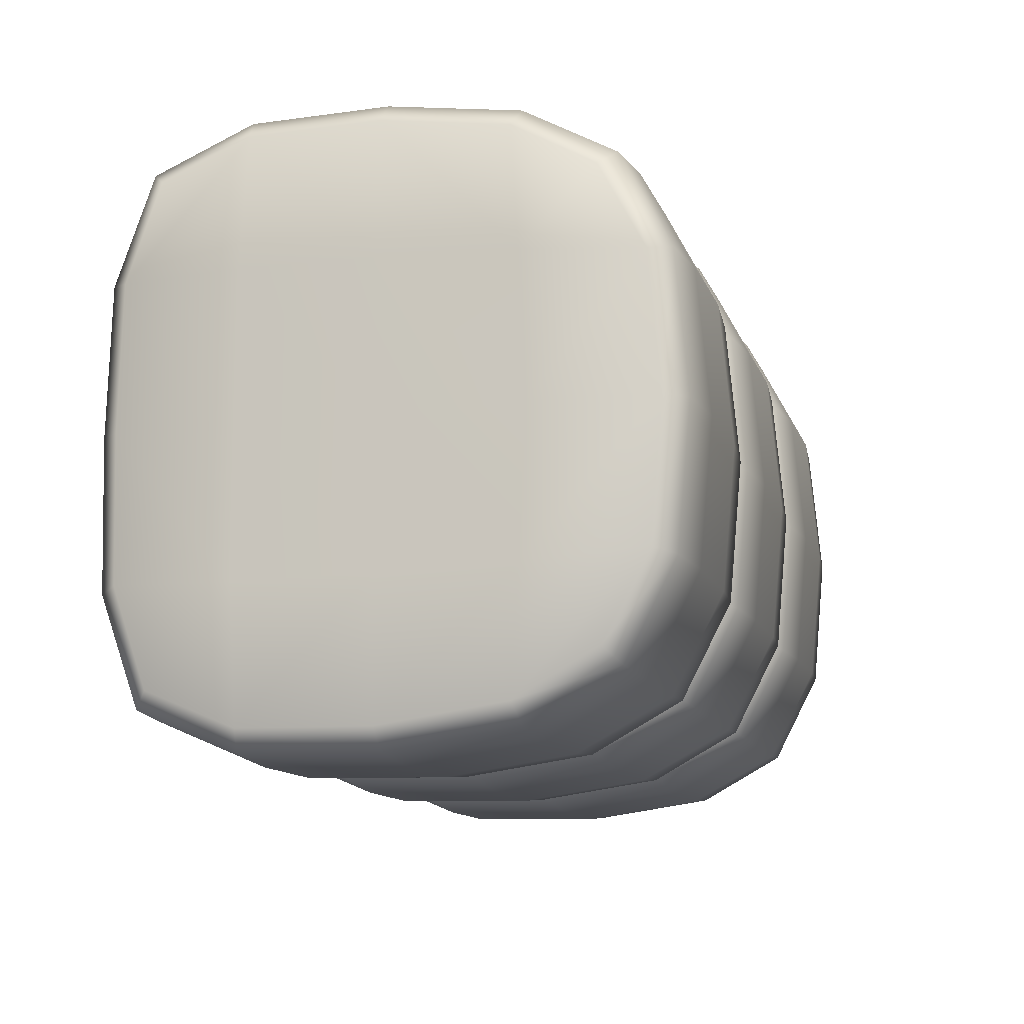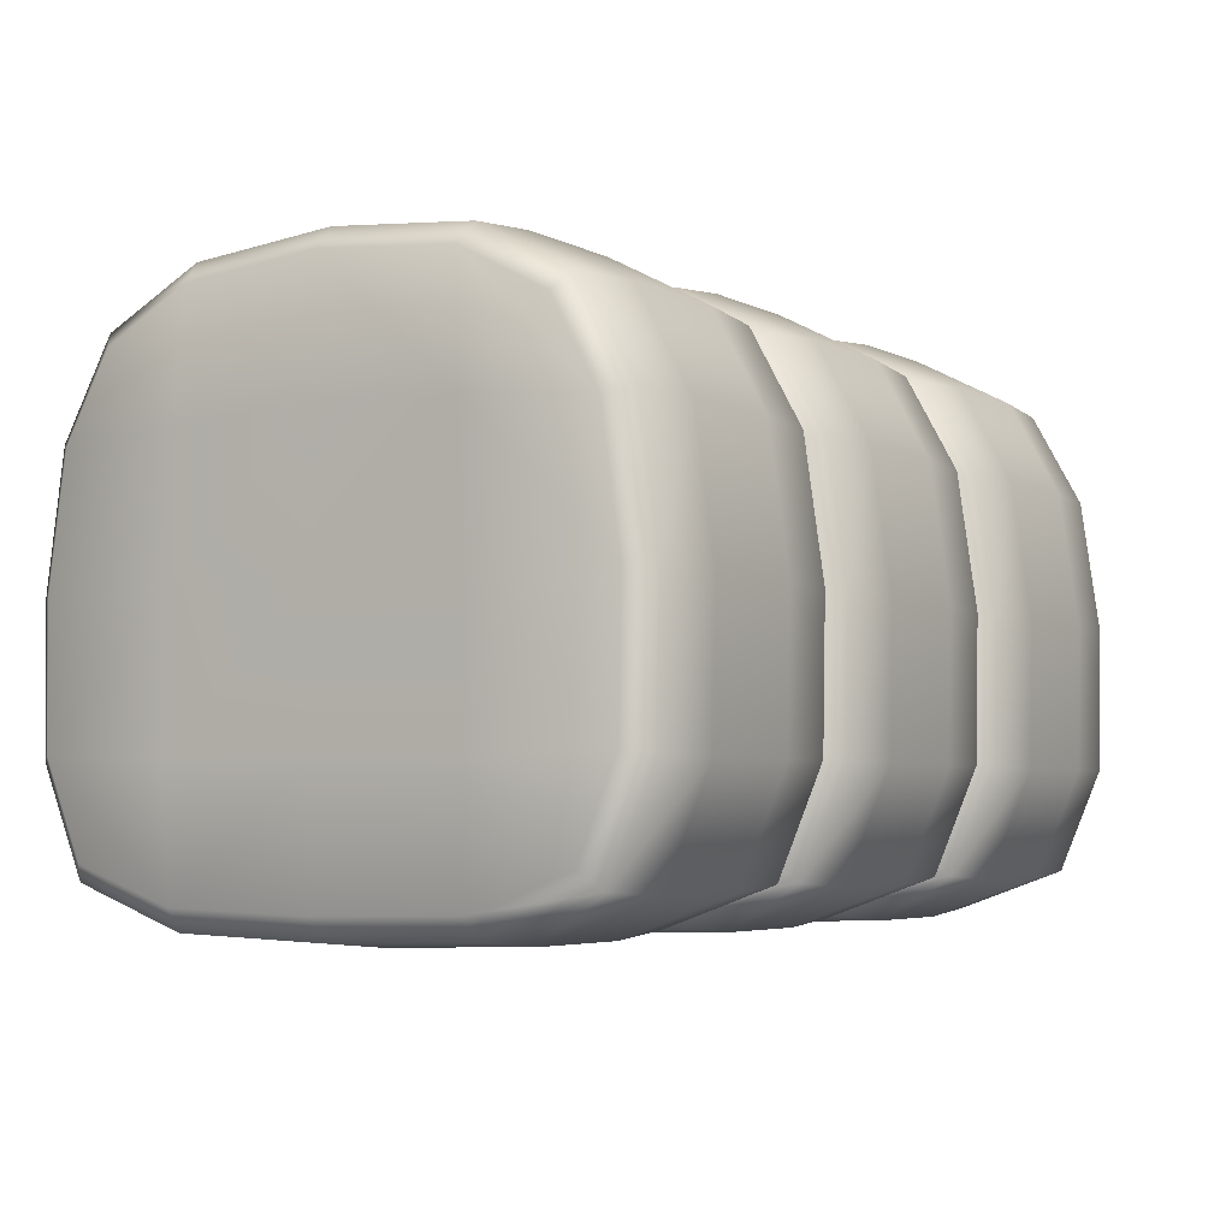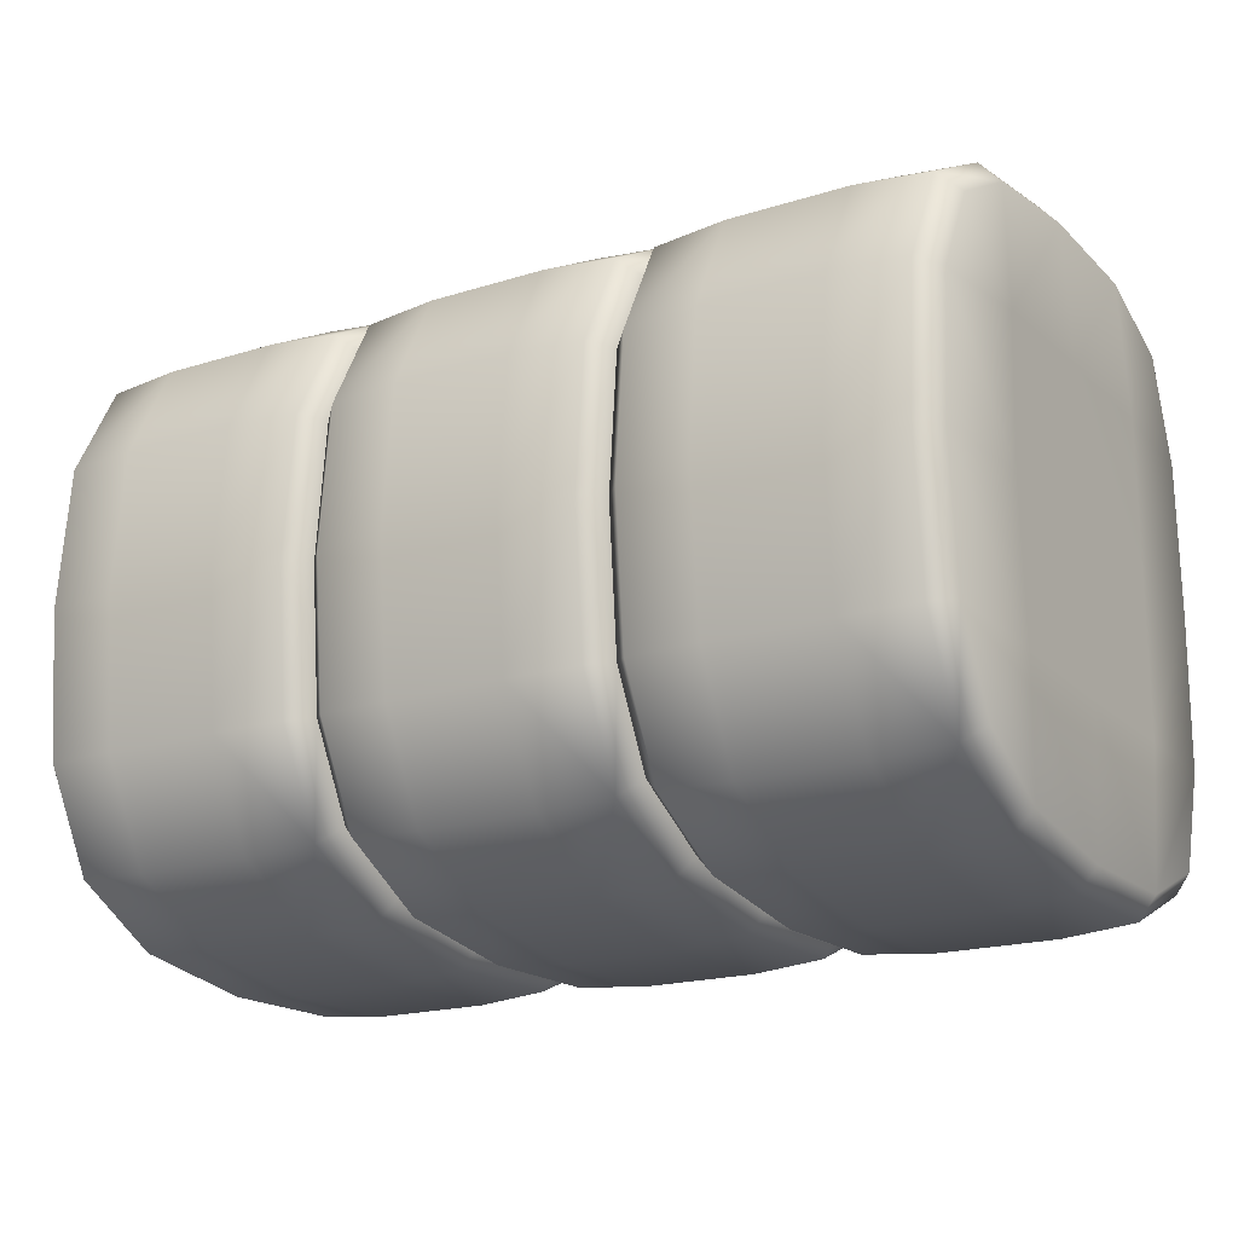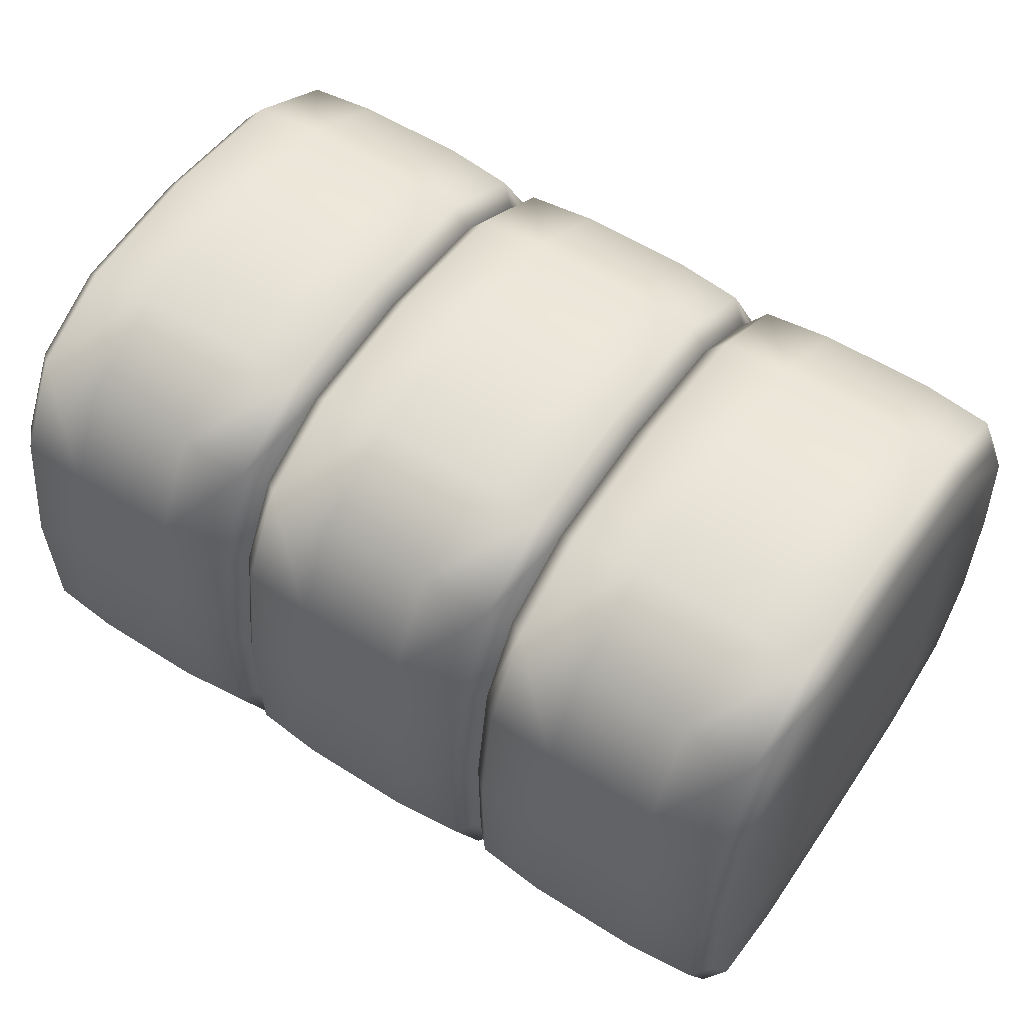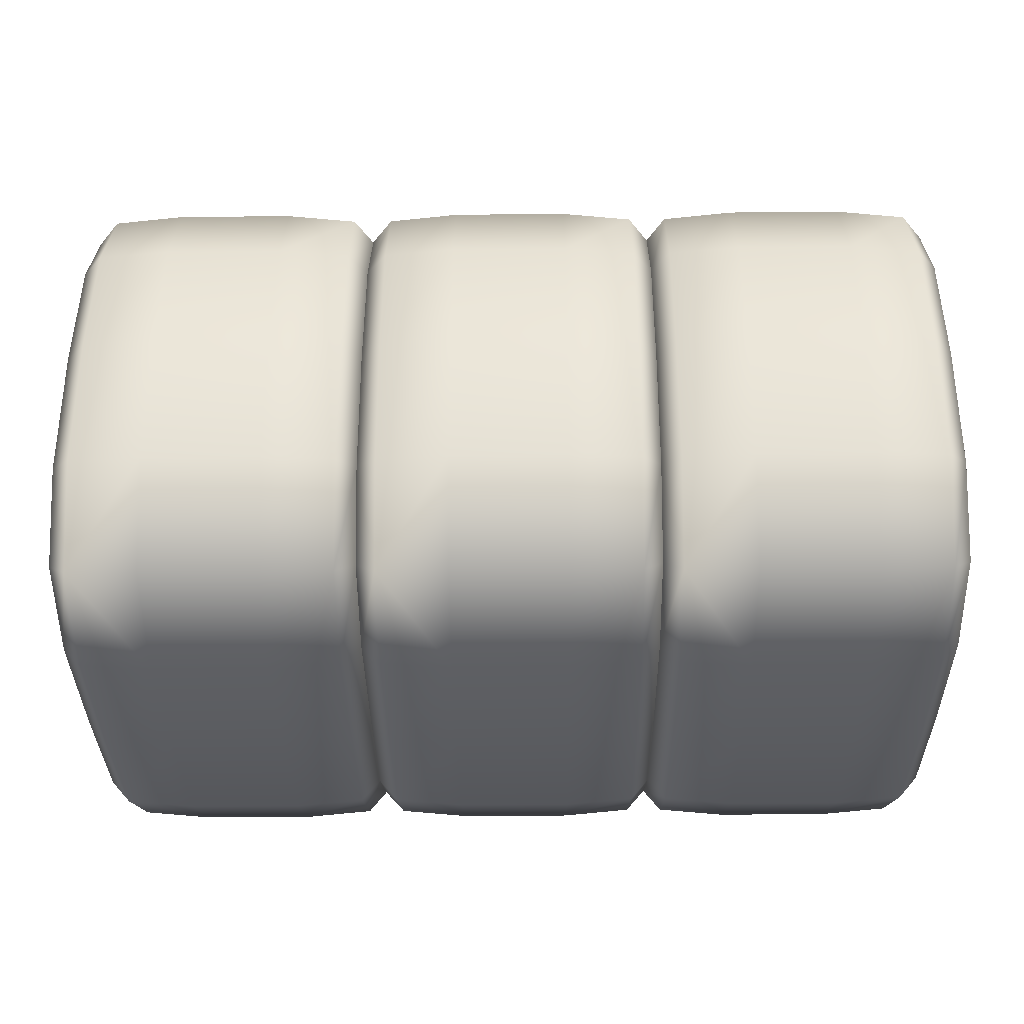
<metadata>
{"format":"obj","ext":"obj","renderer":"f3d","projection":"perspective","resolution":1024,"background":"white","views":[{"elev":-12.1,"azim":105.8,"up":"+Z"},{"elev":-4.4,"azim":122.3,"up":"+Y"},{"elev":-18.9,"azim":-149.0,"up":"+Z"},{"elev":56.2,"azim":33.7,"up":"+Y"},{"elev":-33.7,"azim":-179.3,"up":"+Y"}]}
</metadata>
<code>
g delete16:default1
v 0.07048 -0.3361 0.7405
v 0.1183 -0.3243 0.6897
v 0.1182 -0.6368 -6e-06
v 0.07044 -0.6891 -3e-06
v 0.1182 -0.3243 -0.6897
v 0.0704 -0.3361 -0.7406
v 0.1182 -0.002712 -0.6946
v 0.0704 0.000115 -0.7468
v 0.07049 0.000115 0.7468
v 0.1183 -0.002712 0.6946
v 0.07048 0.3212 0.7002
v 0.1183 0.3066 0.6501
v -0.6044 0.6148 -0.3307
v -0.6044 0.5046 -0.5383
v -0.5582 0.6654 -0.3434
v -0.5582 0.5439 -0.5769
v -0.5581 -0.5823 0.6365
v -0.5582 -0.6785 0.3686
v -0.6043 -0.5428 0.5987
v -0.6044 -0.6273 0.3576
v -0.3847 0.6803 0.3472
v -0.3847 0.5554 0.5882
v -0.3848 0.7122 2.3e-05
v -0.3848 0.6803 -0.3472
v -0.3848 0.5554 -0.5881
v -0.3848 -0.7045 2.3e-05
v -0.3847 -0.6934 0.3718
v -0.3847 -0.5939 0.6476
v -0.3848 -0.5939 -0.6475
v -0.3848 -0.6934 -0.3717
v -0.3848 -0.3396 -0.7554
v -0.3848 0.000943 -0.7621
v -0.3848 0.3254 -0.7149
v -0.3847 -0.3396 0.7555
v -0.3847 0.000943 0.7621
v -0.3847 0.3254 0.7149
v -0.5581 0.5439 0.5769
v -0.5581 0.3212 0.7003
v -0.6043 0.5046 0.5384
v -0.6043 0.3066 0.6501
v -0.6044 0.6148 0.3307
v -0.5582 0.6654 0.3435
v -0.6044 0.6445 3.5e-05
v -0.5582 0.6968 3.3e-05
v -0.5582 -0.6891 3.3e-05
v -0.6044 -0.6368 3.5e-05
v -0.5582 -0.6785 -0.3685
v -0.6044 -0.6273 -0.3575
v -0.5582 -0.5823 -0.6364
v -0.6044 -0.5428 -0.5986
v -0.5582 -0.3361 -0.7405
v -0.6044 -0.3243 -0.6896
v -0.5582 0.000115 -0.7468
v -0.6044 -0.002712 -0.6945
v -0.5582 0.3212 -0.7002
v -0.6044 0.3066 -0.65
v -0.6043 -0.3243 0.6897
v -0.5581 -0.3361 0.7406
v -0.6043 -0.002712 0.6946
v -0.5581 0.000115 0.7468
v 0.1183 0.6148 0.3307
v 0.1183 0.5046 0.5384
v 0.07046 0.6654 0.3434
v 0.07047 0.5439 0.5769
v 0.1182 -0.6273 -0.3576
v 0.1182 -0.5428 -0.5986
v 0.07042 -0.6785 -0.3685
v 0.0704 -0.5823 -0.6365
v -0.103 0.7122 7e-06
v -0.103 0.6803 0.3472
v -0.1029 0.5554 0.5882
v -0.103 0.5554 -0.5882
v -0.103 0.6803 -0.3472
v -0.103 -0.6934 0.3717
v -0.1029 -0.5939 0.6475
v -0.103 -0.7045 7e-06
v -0.103 -0.6934 -0.3717
v -0.103 -0.5939 -0.6475
v -0.103 -0.3396 -0.7554
v -0.103 0.000943 -0.7621
v -0.103 0.3254 -0.7149
v -0.1029 -0.3396 0.7555
v -0.1029 0.000943 0.7621
v -0.1029 0.3254 0.7149
v 0.07044 0.6968 -3e-06
v 0.1182 0.6445 -6e-06
v 0.07042 0.6654 -0.3434
v 0.1182 0.6148 -0.3307
v 0.07041 0.5439 -0.5769
v 0.1182 0.5046 -0.5384
v 0.0704 0.3212 -0.7002
v 0.1182 0.3066 -0.6501
v 0.07046 -0.6785 0.3685
v 0.07048 -0.5823 0.6365
v 0.1183 -0.6273 0.3576
v 0.1183 -0.5428 0.5986
v -1.339 0.3285 -0.3506
v -1.339 0.3449 7.7e-05
v -1.339 0.3285 0.3508
v -1.339 -0.004217 -0.3619
v -1.339 0.003838 7.7e-05
v -1.339 -0.004217 0.3621
v -1.339 -0.3381 -0.364
v -1.339 -0.3372 7.7e-05
v -1.339 -0.3381 0.3641
v -0.6505 -0.3361 0.7406
v -0.6506 -0.6891 3.8e-05
v -0.6506 -0.3361 -0.7405
v -0.6506 0.000115 -0.7468
v -0.6505 0.000115 0.7469
v -0.6505 0.3212 0.7003
v -1.325 0.6148 -0.3306
v -1.325 0.5046 -0.5383
v -1.279 0.6654 -0.3434
v -1.279 0.5439 -0.5768
v -1.279 -0.5823 0.6365
v -1.279 -0.6785 0.3686
v -1.325 -0.5428 0.5987
v -1.325 -0.6273 0.3577
v -1.106 0.6803 0.3472
v -1.106 0.5554 0.5882
v -1.106 0.7122 6.4e-05
v -1.106 0.6803 -0.3471
v -1.106 0.5554 -0.5881
v -1.106 -0.7045 6.4e-05
v -1.106 -0.6934 0.3718
v -1.106 -0.5939 0.6476
v -1.106 -0.5939 -0.6475
v -1.106 -0.6934 -0.3717
v -1.106 -0.3396 -0.7554
v -1.106 0.000943 -0.7621
v -1.106 0.3254 -0.7149
v -1.106 -0.3396 0.7555
v -1.106 0.000943 0.7622
v -1.106 0.3254 0.715
v -1.279 0.5439 0.577
v -1.279 0.3212 0.7003
v -1.325 0.5046 0.5384
v -1.325 0.3066 0.6501
v -1.325 0.6148 0.3308
v -1.279 0.6654 0.3435
v -1.325 0.6445 7.7e-05
v -1.279 0.6968 7.4e-05
v -1.279 -0.6891 7.4e-05
v -1.325 -0.6368 7.7e-05
v -1.279 -0.6785 -0.3684
v -1.325 -0.6273 -0.3575
v -1.279 -0.5823 -0.6364
v -1.325 -0.5428 -0.5986
v -1.279 -0.3361 -0.7405
v -1.325 -0.3243 -0.6896
v -1.279 0.000115 -0.7467
v -1.325 -0.002712 -0.6945
v -1.279 0.3212 -0.7001
v -1.325 0.3066 -0.65
v -1.325 -0.3243 0.6897
v -1.279 -0.3361 0.7406
v -1.325 -0.002712 0.6946
v -1.279 0.000115 0.7469
v -0.6505 0.6654 0.3435
v -0.6505 0.5439 0.5769
v -0.6506 -0.6785 -0.3685
v -0.6506 -0.5823 -0.6364
v -0.824 0.7122 4.8e-05
v -0.824 0.6803 0.3472
v -0.8239 0.5554 0.5882
v -0.824 0.5554 -0.5881
v -0.824 0.6803 -0.3471
v -0.824 -0.6934 0.3718
v -0.8239 -0.5939 0.6476
v -0.824 -0.7045 4.8e-05
v -0.824 -0.6934 -0.3717
v -0.824 -0.5939 -0.6475
v -0.824 -0.3396 -0.7554
v -0.824 0.000943 -0.7621
v -0.824 0.3254 -0.7149
v -0.8239 -0.3396 0.7555
v -0.8239 0.000943 0.7622
v -0.8239 0.3254 0.715
v -0.6506 0.6968 3.8e-05
v -0.6506 0.6654 -0.3434
v -0.6506 0.5439 -0.5768
v -0.6506 0.3212 -0.7002
v -0.6505 -0.6785 0.3686
v -0.6505 -0.5823 0.6365
v 0.8542 0.3285 0.3507
v 0.8541 0.3449 -4.8e-05
v 0.8541 0.3285 -0.3508
v 0.8542 -0.004217 0.362
v 0.8541 0.003838 -4.8e-05
v 0.8541 -0.004217 -0.362
v 0.8542 -0.3381 0.364
v 0.8541 -0.3372 -4.8e-05
v 0.8541 -0.3381 -0.3641
v 0.7947 -0.3361 0.7405
v 0.8407 -0.3243 0.6896
v 0.8407 -0.6368 -4.7e-05
v 0.7947 -0.6891 -4.4e-05
v 0.8406 -0.3243 -0.6897
v 0.7946 -0.3361 -0.7406
v 0.8406 -0.002712 -0.6946
v 0.7946 0.000115 -0.7469
v 0.7947 0.000115 0.7468
v 0.8407 -0.002712 0.6945
v 0.7947 0.3212 0.7002
v 0.8407 0.3066 0.65
v 0.166 0.6654 -0.3435
v 0.166 0.5439 -0.5769
v 0.1661 -0.5823 0.6364
v 0.1661 -0.6785 0.3685
v 0.3395 0.6803 0.3472
v 0.3395 0.5554 0.5881
v 0.3395 0.7122 -1.8e-05
v 0.3394 0.6803 -0.3472
v 0.3394 0.5554 -0.5882
v 0.3395 -0.7045 -1.8e-05
v 0.3395 -0.6934 0.3717
v 0.3395 -0.5939 0.6475
v 0.3394 -0.5939 -0.6476
v 0.3394 -0.6934 -0.3718
v 0.3394 -0.3396 -0.7555
v 0.3394 0.000943 -0.7621
v 0.3394 0.3254 -0.7149
v 0.3395 -0.3396 0.7554
v 0.3395 0.000943 0.7621
v 0.3395 0.3254 0.7149
v 0.1661 0.5439 0.5769
v 0.1661 0.3212 0.7002
v 0.1661 0.6654 0.3434
v 0.166 0.6968 -9e-06
v 0.166 -0.6891 -9e-06
v 0.166 -0.6785 -0.3685
v 0.166 -0.5823 -0.6365
v 0.166 -0.3361 -0.7406
v 0.166 0.000115 -0.7468
v 0.166 0.3212 -0.7002
v 0.1661 -0.3361 0.7405
v 0.1661 0.000115 0.7468
v 0.8407 0.6148 0.3306
v 0.8407 0.5046 0.5383
v 0.7947 0.6654 0.3434
v 0.7947 0.5439 0.5768
v 0.8406 -0.6273 -0.3576
v 0.8406 -0.5428 -0.5987
v 0.7946 -0.6785 -0.3686
v 0.7946 -0.5823 -0.6365
v 0.6212 0.7122 -3.5e-05
v 0.6213 0.6803 0.3471
v 0.6213 0.5554 0.5881
v 0.6212 0.5554 -0.5882
v 0.6212 0.6803 -0.3472
v 0.6213 -0.6934 0.3717
v 0.6213 -0.5939 0.6475
v 0.6212 -0.7045 -3.5e-05
v 0.6212 -0.6934 -0.3718
v 0.6212 -0.5939 -0.6476
v 0.6212 -0.3396 -0.7555
v 0.6212 0.000943 -0.7622
v 0.6212 0.3254 -0.715
v 0.6213 -0.3396 0.7554
v 0.6213 0.000943 0.7621
v 0.6213 0.3254 0.7149
v 0.7947 0.6968 -4.4e-05
v 0.8407 0.6445 -4.7e-05
v 0.7946 0.6654 -0.3435
v 0.8406 0.6148 -0.3307
v 0.7946 0.5439 -0.5769
v 0.8406 0.5046 -0.5384
v 0.7946 0.3212 -0.7003
v 0.8406 0.3066 -0.6501
v 0.7947 -0.6785 0.3685
v 0.7947 -0.5823 0.6364
v 0.8407 -0.6273 0.3575
v 0.8407 -0.5428 0.5986
g delete16:SushiGeo FoodMediumLUpperArm
f 61 63 64 62
f 71 64 63 70
f 65 67 68 66
f 77 78 68 67
f 70 63 85 69
f 21 70 69 23
f 22 71 70 21
f 73 87 89 72
f 24 73 72 25
f 69 85 87 73
f 23 69 73 24
f 28 27 74 75
f 75 74 93 94
f 27 26 76 74
f 93 74 76 4
f 26 30 77 76
f 4 76 77 67
f 30 29 78 77
f 68 78 79 6
f 78 29 31 79
f 6 79 80 8
f 79 31 32 80
f 8 80 81 91
f 80 32 33 81
f 81 33 25 72
f 81 72 89 91
f 28 75 82 34
f 75 94 1 82
f 34 82 83 35
f 82 1 9 83
f 35 83 84 36
f 83 9 11 84
f 36 84 71 22
f 64 71 84 11
f 63 61 86 85
f 85 86 88 87
f 87 88 90 89
f 89 90 92 91
f 93 95 96 94
f 94 96 2 1
f 95 93 4 3
f 3 4 67 65
f 66 68 6 5
f 5 6 8 7
f 7 8 91 92
f 1 2 10 9
f 9 10 12 11
f 62 64 11 12
f 13 15 16 14
f 24 25 16 15
f 28 17 18 27
f 17 19 20 18
f 37 22 21 42
f 42 21 23 44
f 44 23 24 15
f 27 18 45 26
f 30 47 49 29
f 26 45 47 30
f 29 49 51 31
f 31 51 53 32
f 32 53 55 33
f 16 25 33 55
f 17 28 34 58
f 58 34 35 60
f 60 35 36 38
f 36 22 37 38
f 37 39 40 38
f 39 37 42 41
f 41 42 44 43
f 43 44 15 13
f 18 20 46 45
f 45 46 48 47
f 47 48 50 49
f 49 50 52 51
f 51 52 54 53
f 53 54 56 55
f 14 16 55 56
f 19 17 58 57
f 57 58 60 59
f 59 60 38 40
f 100 101 98 97
f 101 102 99 98
f 103 104 101 100
f 104 105 102 101
f 41 160 161 39
f 166 161 160 165
f 48 162 163 50
f 172 173 163 162
f 165 160 180 164
f 120 165 164 122
f 121 166 165 120
f 168 181 182 167
f 123 168 167 124
f 164 180 181 168
f 122 164 168 123
f 127 126 169 170
f 170 169 184 185
f 126 125 171 169
f 184 169 171 107
f 125 129 172 171
f 107 171 172 162
f 129 128 173 172
f 163 173 174 108
f 173 128 130 174
f 108 174 175 109
f 174 130 131 175
f 109 175 176 183
f 175 131 132 176
f 176 132 124 167
f 176 167 182 183
f 127 170 177 133
f 170 185 106 177
f 133 177 178 134
f 177 106 110 178
f 134 178 179 135
f 178 110 111 179
f 135 179 166 121
f 161 166 179 111
f 160 41 43 180
f 180 43 13 181
f 181 13 14 182
f 182 14 56 183
f 184 20 19 185
f 185 19 57 106
f 20 184 107 46
f 46 107 162 48
f 50 163 108 52
f 52 108 109 54
f 54 109 183 56
f 106 57 59 110
f 110 59 40 111
f 39 161 111 40
f 112 114 115 113
f 123 124 115 114
f 127 116 117 126
f 116 118 119 117
f 136 121 120 141
f 141 120 122 143
f 143 122 123 114
f 126 117 144 125
f 129 146 148 128
f 125 144 146 129
f 128 148 150 130
f 130 150 152 131
f 131 152 154 132
f 115 124 132 154
f 116 127 133 157
f 157 133 134 159
f 159 134 135 137
f 135 121 136 137
f 138 140 99 139
f 140 142 98 99
f 142 112 97 98
f 113 155 97 112
f 153 100 97 155
f 158 139 99 102
f 151 103 100 153
f 156 158 102 105
f 147 103 151 149
f 145 104 103 147
f 119 105 104 145
f 118 156 105 119
f 136 138 139 137
f 138 136 141 140
f 140 141 143 142
f 142 143 114 112
f 117 119 145 144
f 144 145 147 146
f 146 147 149 148
f 148 149 151 150
f 150 151 153 152
f 152 153 155 154
f 113 115 154 155
f 118 116 157 156
f 156 157 159 158
f 158 159 137 139
f 189 190 187 186
f 190 191 188 187
f 192 193 190 189
f 193 194 191 190
f 239 241 242 240
f 249 242 241 248
f 243 245 246 244
f 255 256 246 245
f 248 241 263 247
f 211 248 247 213
f 212 249 248 211
f 251 265 267 250
f 214 251 250 215
f 247 263 265 251
f 213 247 251 214
f 218 217 252 253
f 253 252 271 272
f 217 216 254 252
f 271 252 254 198
f 216 220 255 254
f 198 254 255 245
f 220 219 256 255
f 246 256 257 200
f 256 219 221 257
f 200 257 258 202
f 257 221 222 258
f 202 258 259 269
f 258 222 223 259
f 259 223 215 250
f 259 250 267 269
f 218 253 260 224
f 253 272 195 260
f 224 260 261 225
f 260 195 203 261
f 225 261 262 226
f 261 203 205 262
f 226 262 249 212
f 242 249 262 205
f 266 188 270 268
f 264 187 188 266
f 239 186 187 264
f 240 206 186 239
f 204 189 186 206
f 201 270 188 191
f 196 192 189 204
f 199 201 191 194
f 273 192 196 274
f 273 197 193 192
f 197 243 194 193
f 244 199 194 243
f 241 239 264 263
f 263 264 266 265
f 265 266 268 267
f 267 268 270 269
f 271 273 274 272
f 272 274 196 195
f 273 271 198 197
f 197 198 245 243
f 244 246 200 199
f 199 200 202 201
f 201 202 269 270
f 195 196 204 203
f 203 204 206 205
f 240 242 205 206
f 88 207 208 90
f 214 215 208 207
f 218 209 210 217
f 209 96 95 210
f 227 212 211 229
f 229 211 213 230
f 230 213 214 207
f 217 210 231 216
f 220 232 233 219
f 216 231 232 220
f 219 233 234 221
f 221 234 235 222
f 222 235 236 223
f 208 215 223 236
f 209 218 224 237
f 237 224 225 238
f 238 225 226 228
f 226 212 227 228
f 227 62 12 228
f 62 227 229 61
f 61 229 230 86
f 86 230 207 88
f 210 95 3 231
f 231 3 65 232
f 232 65 66 233
f 233 66 5 234
f 234 5 7 235
f 235 7 92 236
f 90 208 236 92
f 96 209 237 2
f 2 237 238 10
f 10 238 228 12

</code>
